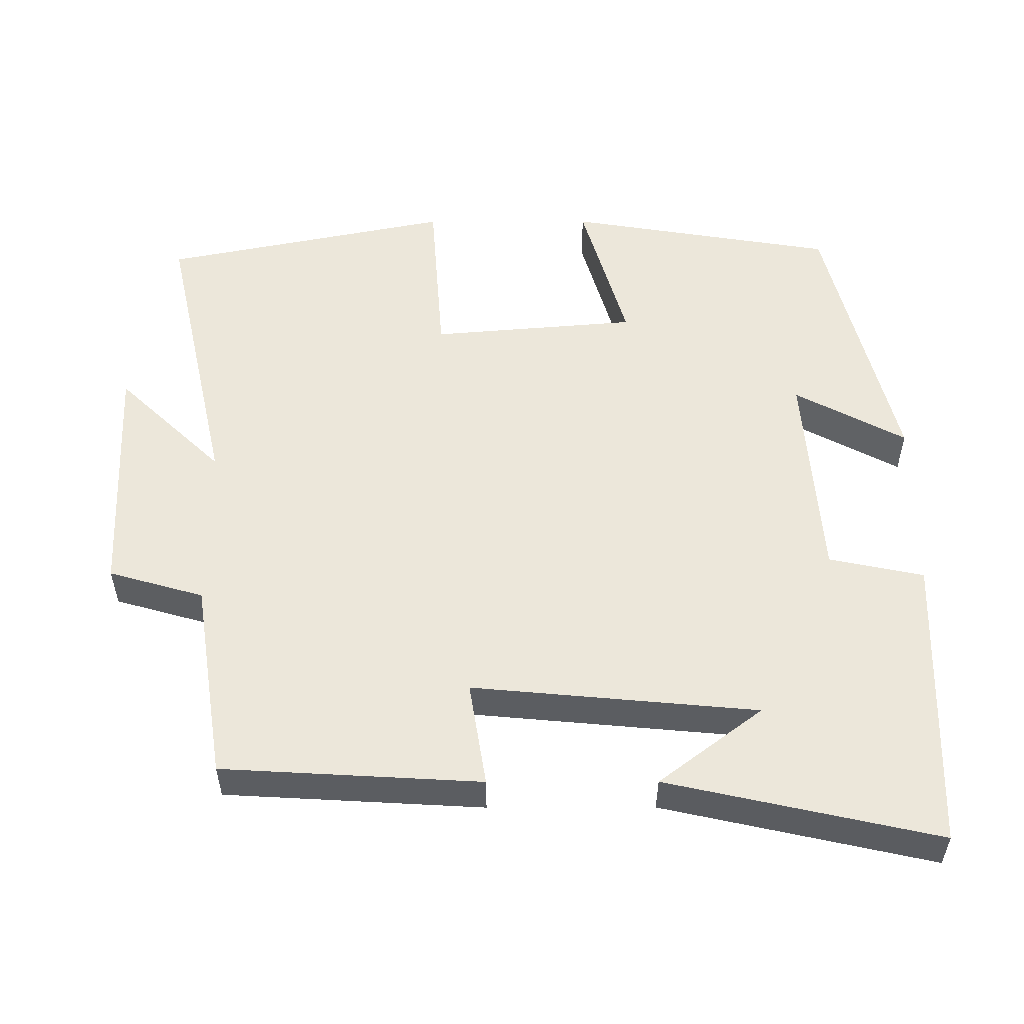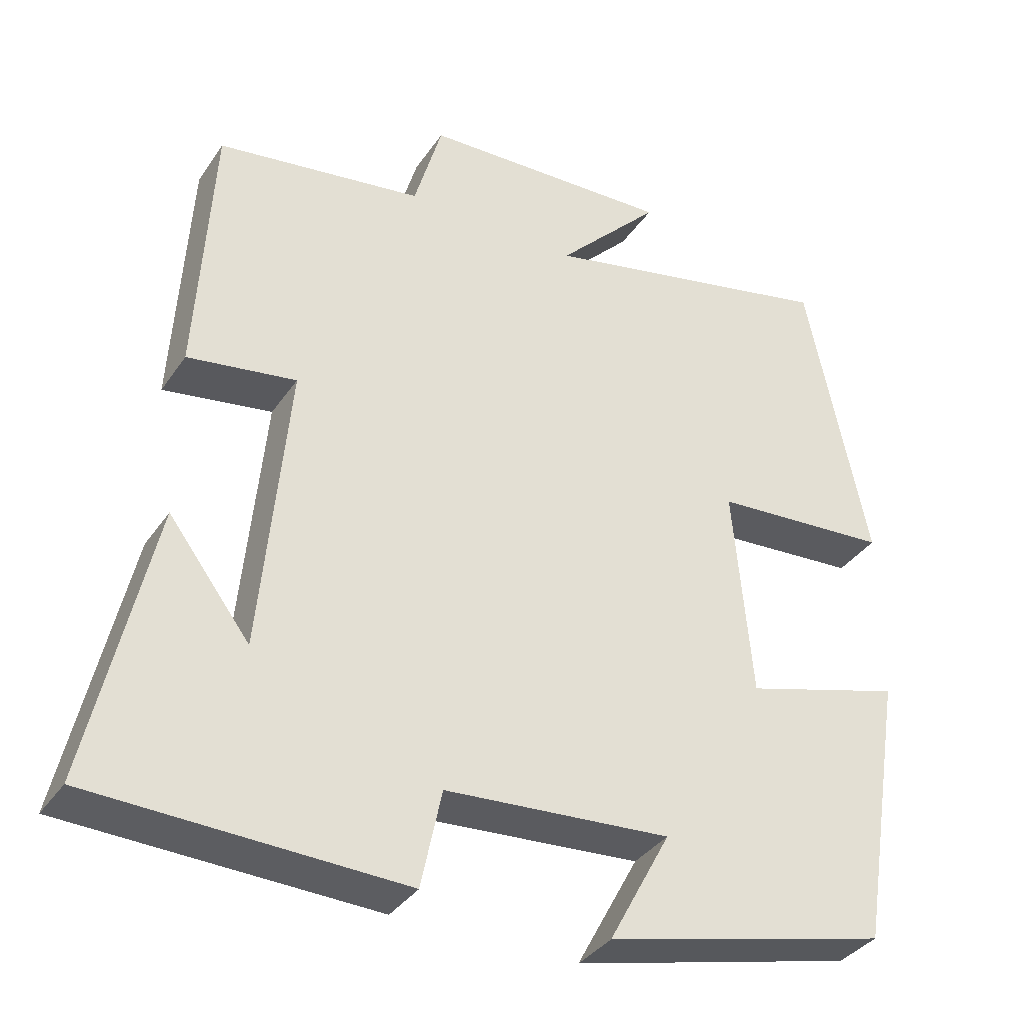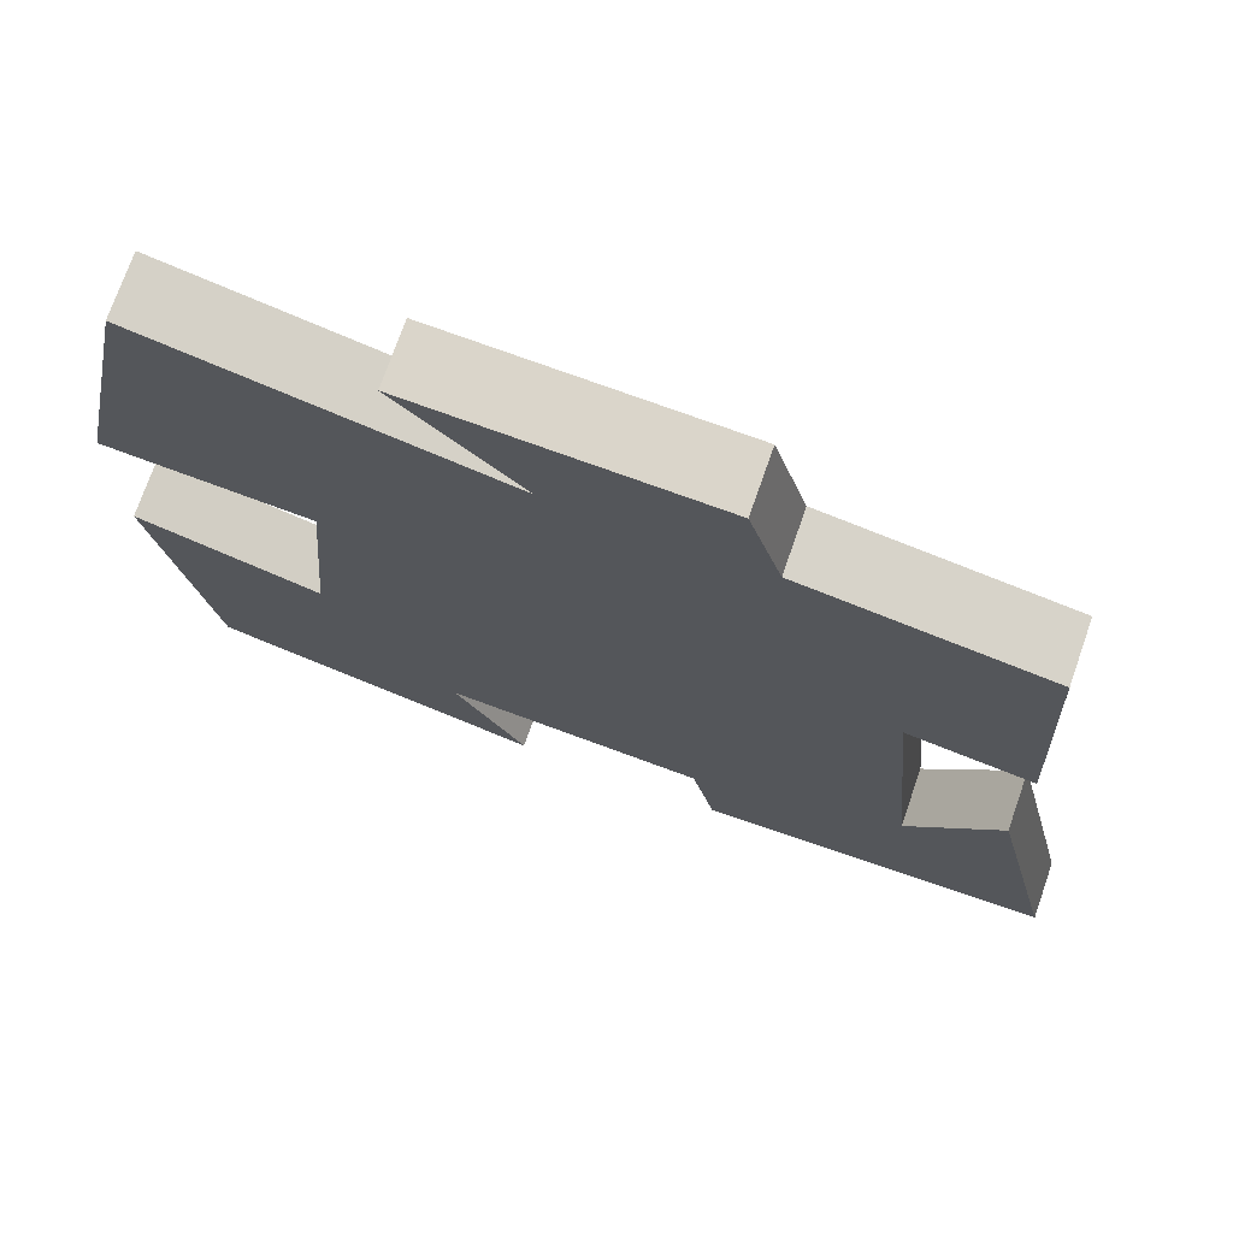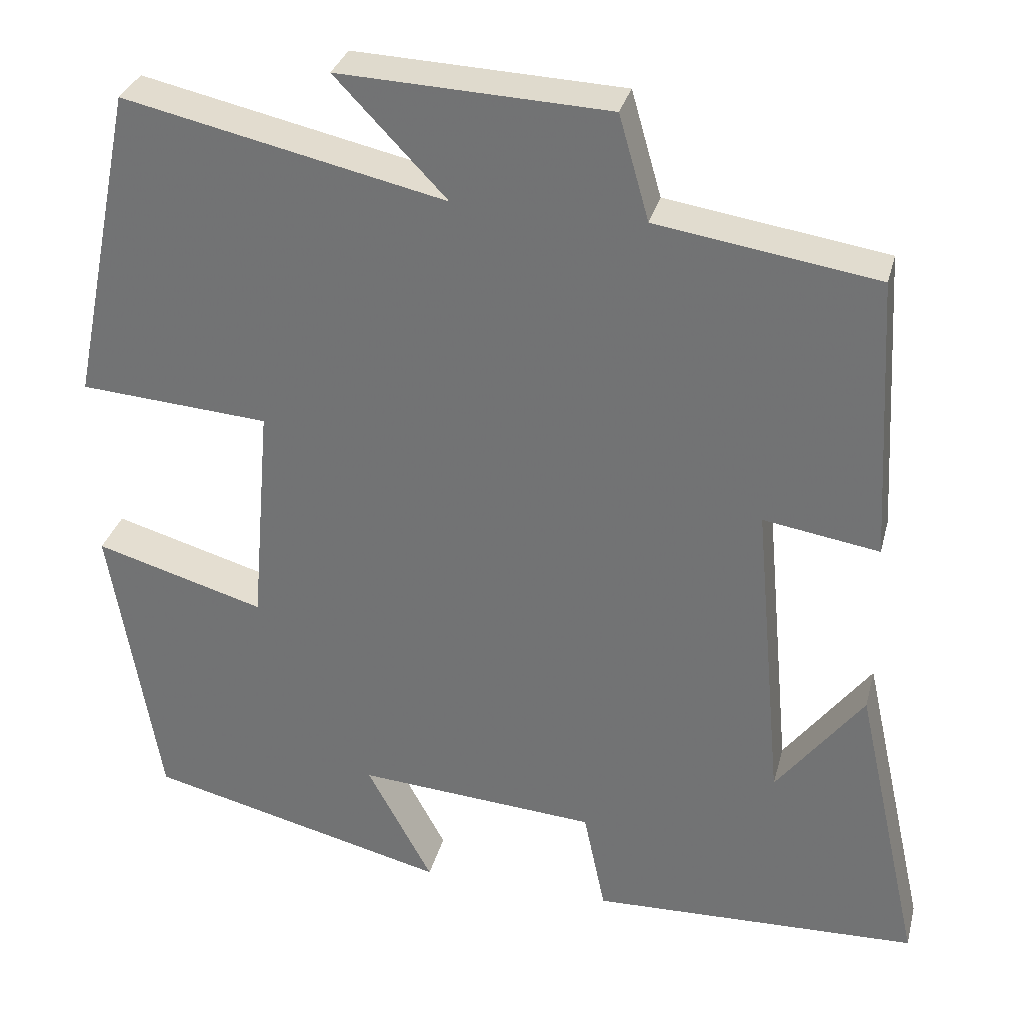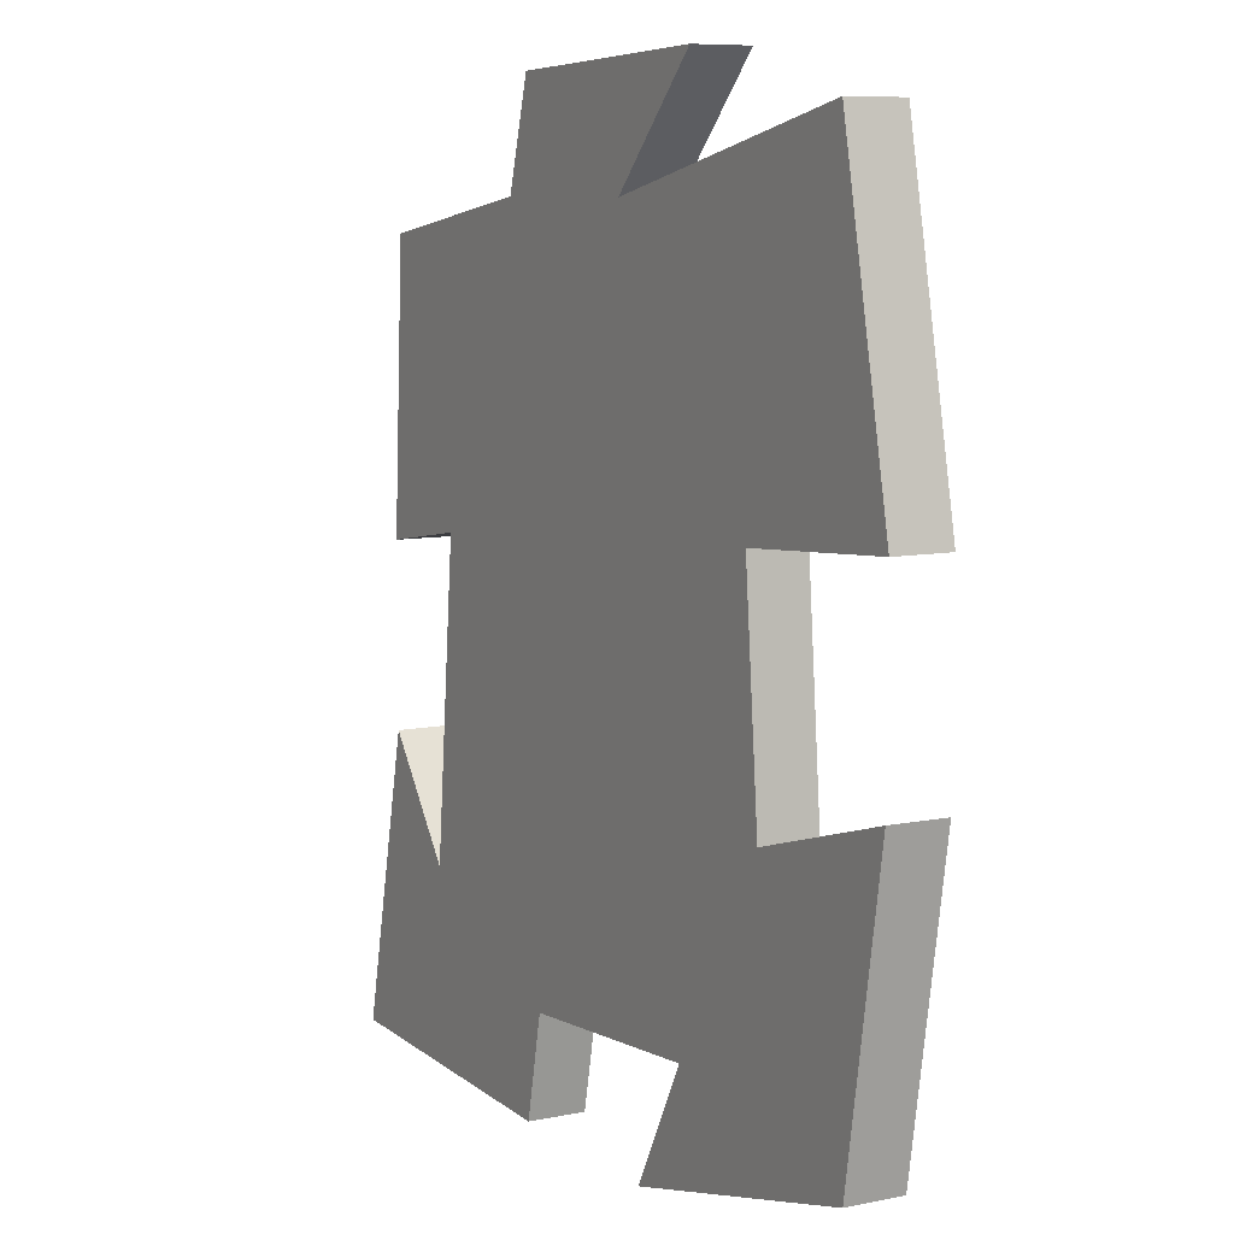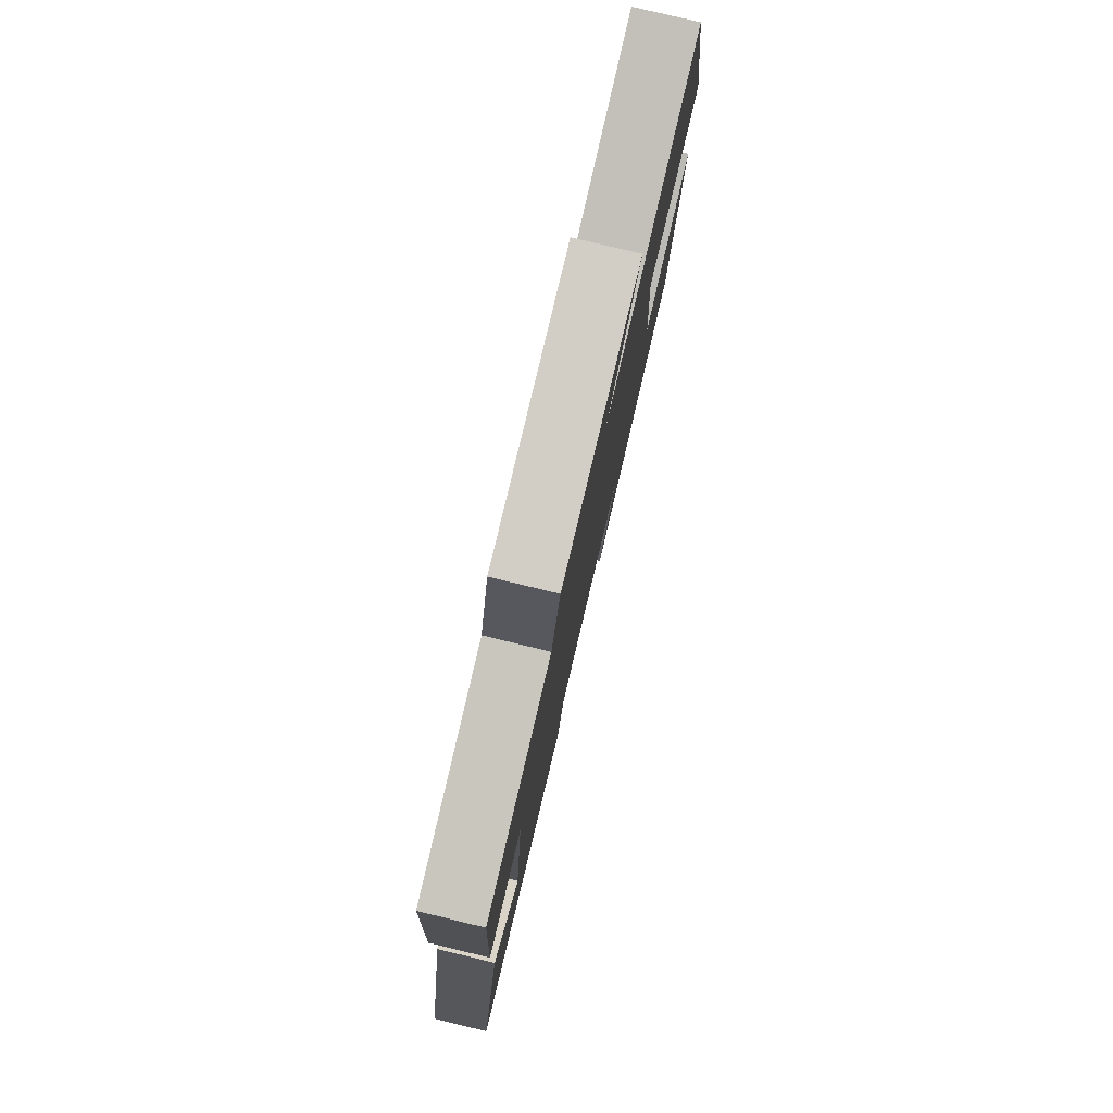
<metadata>
{"format":"obj","ext":"obj","renderer":"f3d","projection":"perspective","resolution":1024,"background":"white","views":[{"elev":53.9,"azim":89.9,"up":"+Y"},{"elev":-36.1,"azim":150.1,"up":"+Z"},{"elev":73.8,"azim":19.3,"up":"+Z"},{"elev":31.7,"azim":14.1,"up":"+Z"},{"elev":8.3,"azim":-119.3,"up":"+Z"},{"elev":79.9,"azim":103.5,"up":"+Z"}]}
</metadata>
<code>
v 0.48 0.07 0.458
v 0.5 0.07 0.106
v 0.357 0.07 0.129
v 0.393 0.07 -0.259
v 0.5 0.07 -0.118
v 0.582 0.07 -0.487
v 0.176 0.07 -0.5
v 0.149 0.07 -0.371
v -0.147 0.07 -0.349
v -0.066 0.07 -0.5
v -0.44 0.07 -0.407
v -0.5 0.07 -0.041
v -0.29 0.07 -0.102
v -0.266 0.07 0.178
v -0.5 0.07 0.195
v -0.42 0.07 0.588
v -0.024 0.07 0.5
v -0.161 0.07 0.643
v 0.171 0.07 0.629
v 0.208 0.07 0.5
v 0.48 0 0.458
v 0.5 0 0.106
v 0.357 0 0.129
v 0.393 0 -0.259
v 0.5 0 -0.118
v 0.582 0 -0.487
v 0.176 0 -0.5
v 0.149 0 -0.371
v -0.147 0 -0.349
v -0.066 0 -0.5
v -0.44 0 -0.407
v -0.5 0 -0.041
v -0.29 0 -0.102
v -0.266 0 0.178
v -0.5 0 0.195
v -0.42 0 0.588
v -0.024 0 0.5
v -0.161 0 0.643
v 0.171 0 0.629
v 0.208 0 0.5
f 17 18 19 20
f 1 2 3
f 20 1 3
f 17 20 3
f 14 15 16 17
f 17 3 4
f 14 17 4
f 13 14 4
f 11 12 13
f 10 11 13
f 9 10 13
f 8 9 13 4
f 7 8 4
f 6 7 4
f 4 5 6
f 40 39 38 37
f 23 22 21
f 23 21 40
f 23 40 37
f 37 36 35 34
f 24 23 37
f 24 37 34
f 24 34 33
f 33 32 31
f 33 31 30
f 33 30 29
f 24 33 29 28
f 24 28 27
f 24 27 26
f 26 25 24
f 1 21 22 2
f 2 22 23 3
f 3 23 24 4
f 4 24 25 5
f 5 25 26 6
f 6 26 27 7
f 7 27 28 8
f 8 28 29 9
f 9 29 30 10
f 10 30 31 11
f 11 31 32 12
f 12 32 33 13
f 13 33 34 14
f 14 34 35 15
f 15 35 36 16
f 16 36 37 17
f 17 37 38 18
f 18 38 39 19
f 19 39 40 20
f 20 40 21 1

</code>
